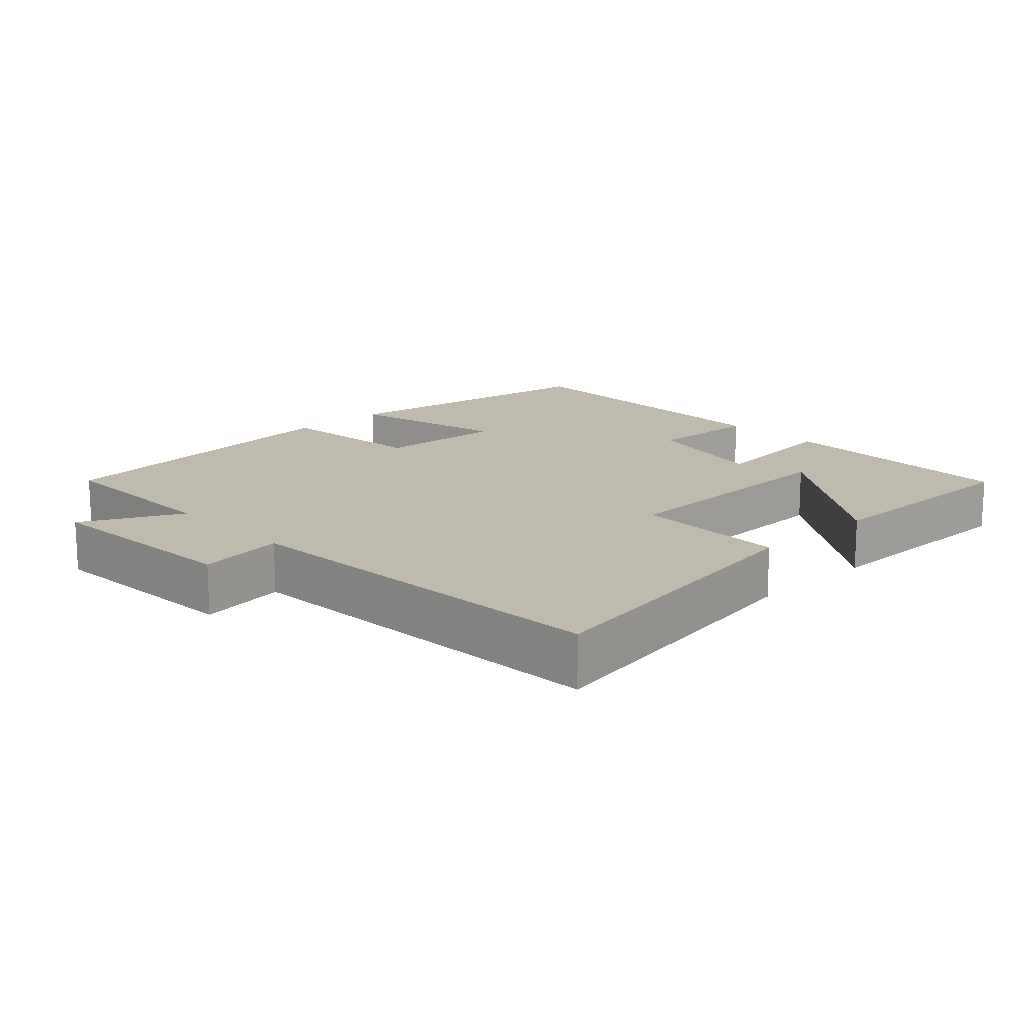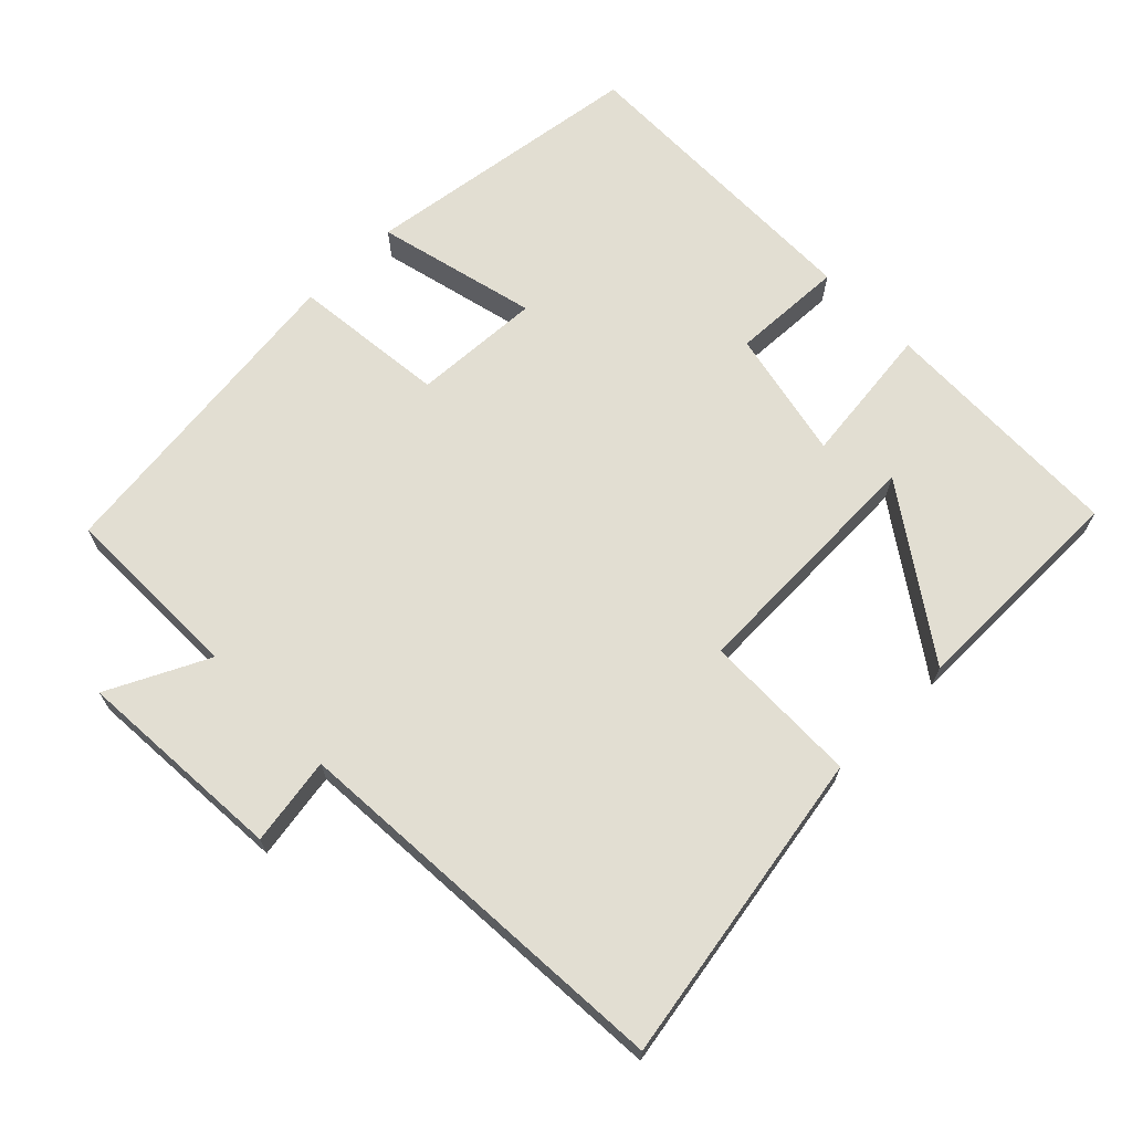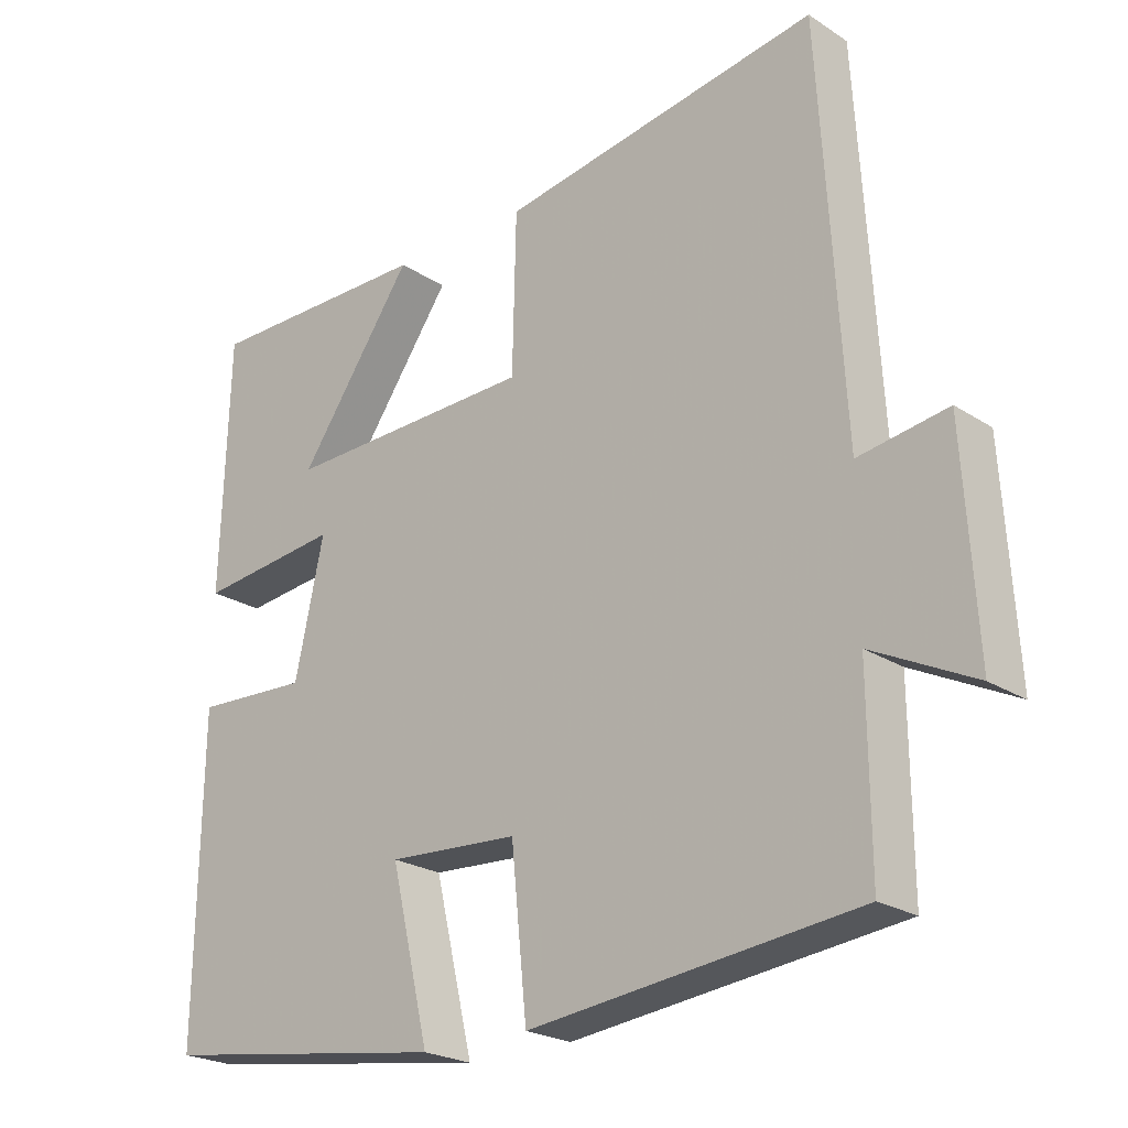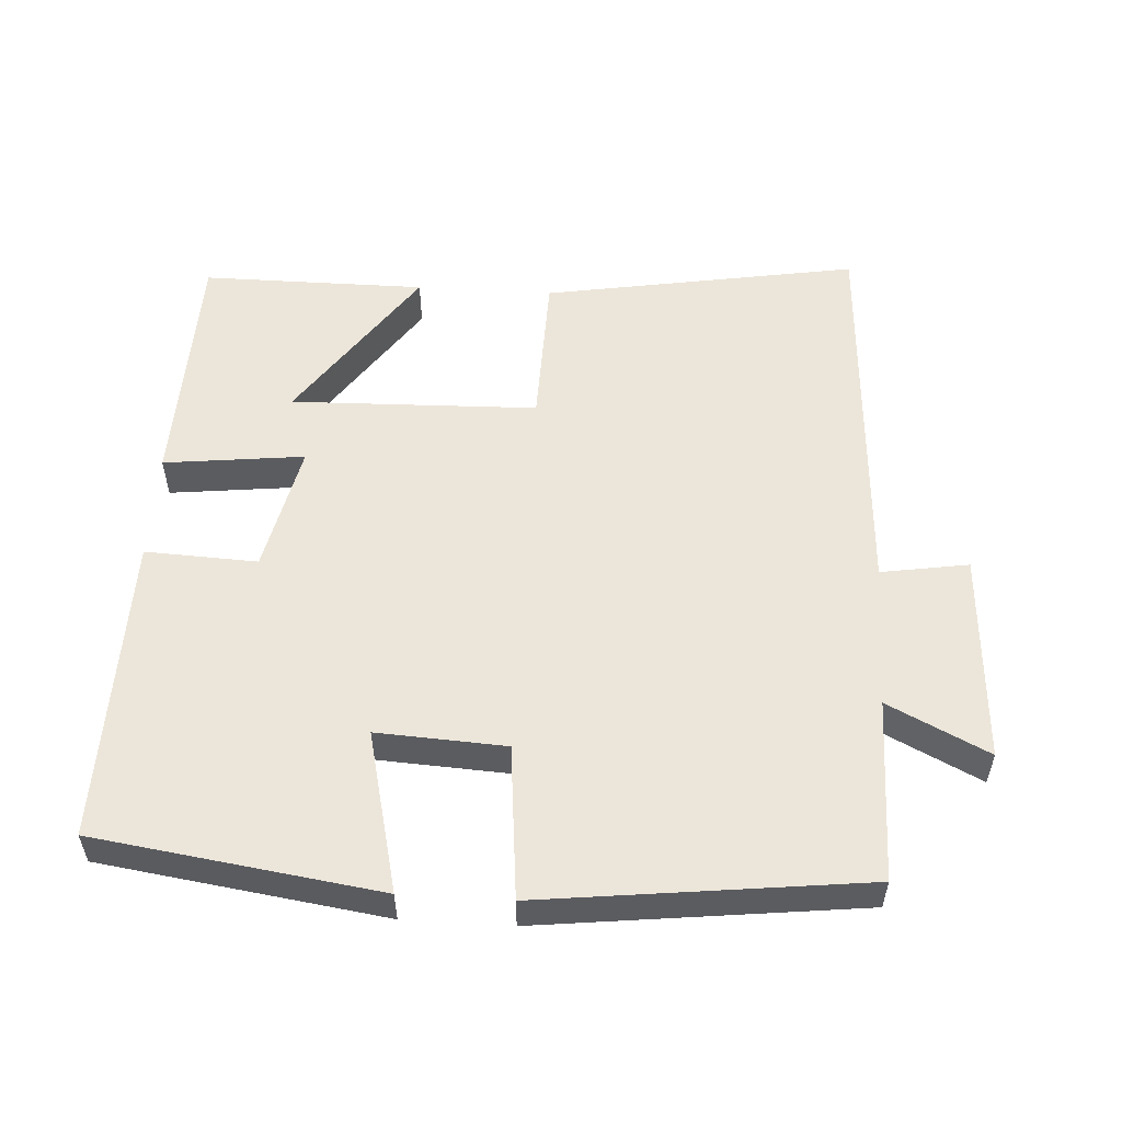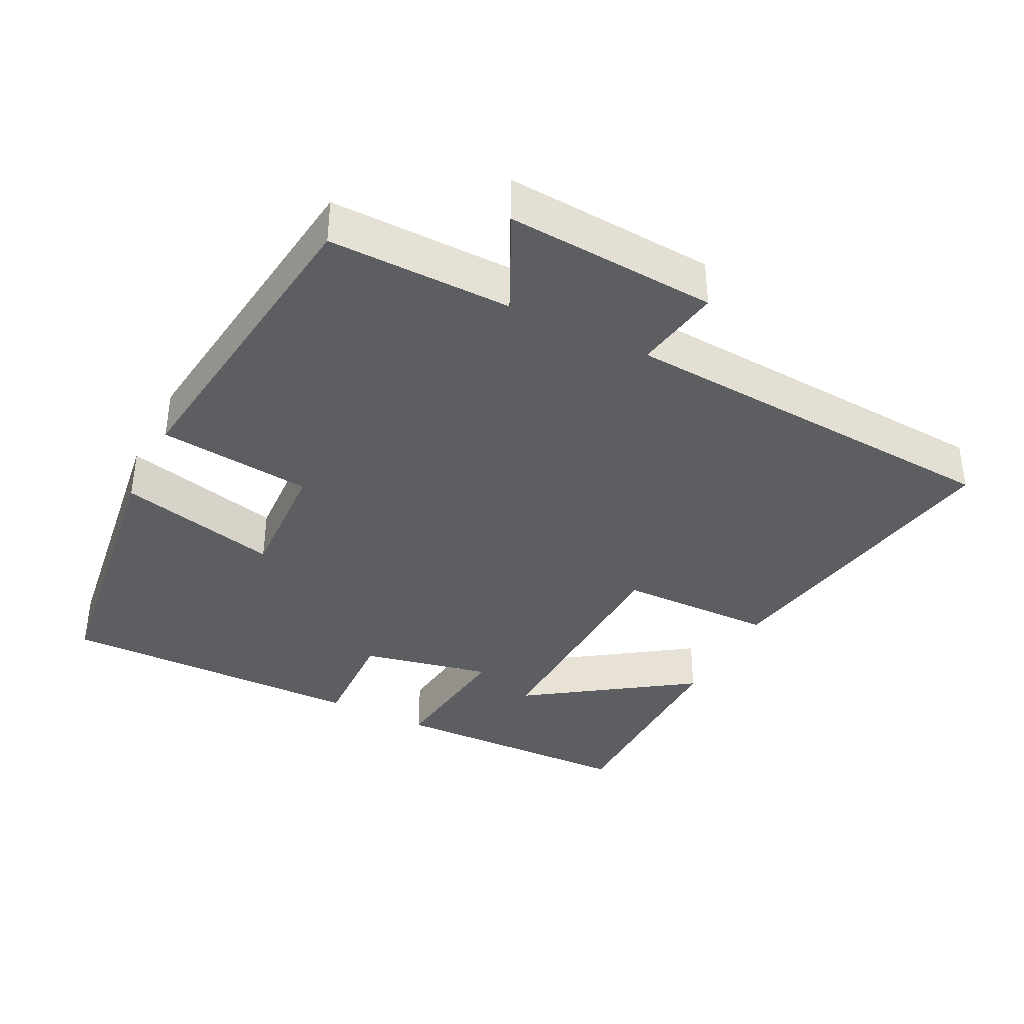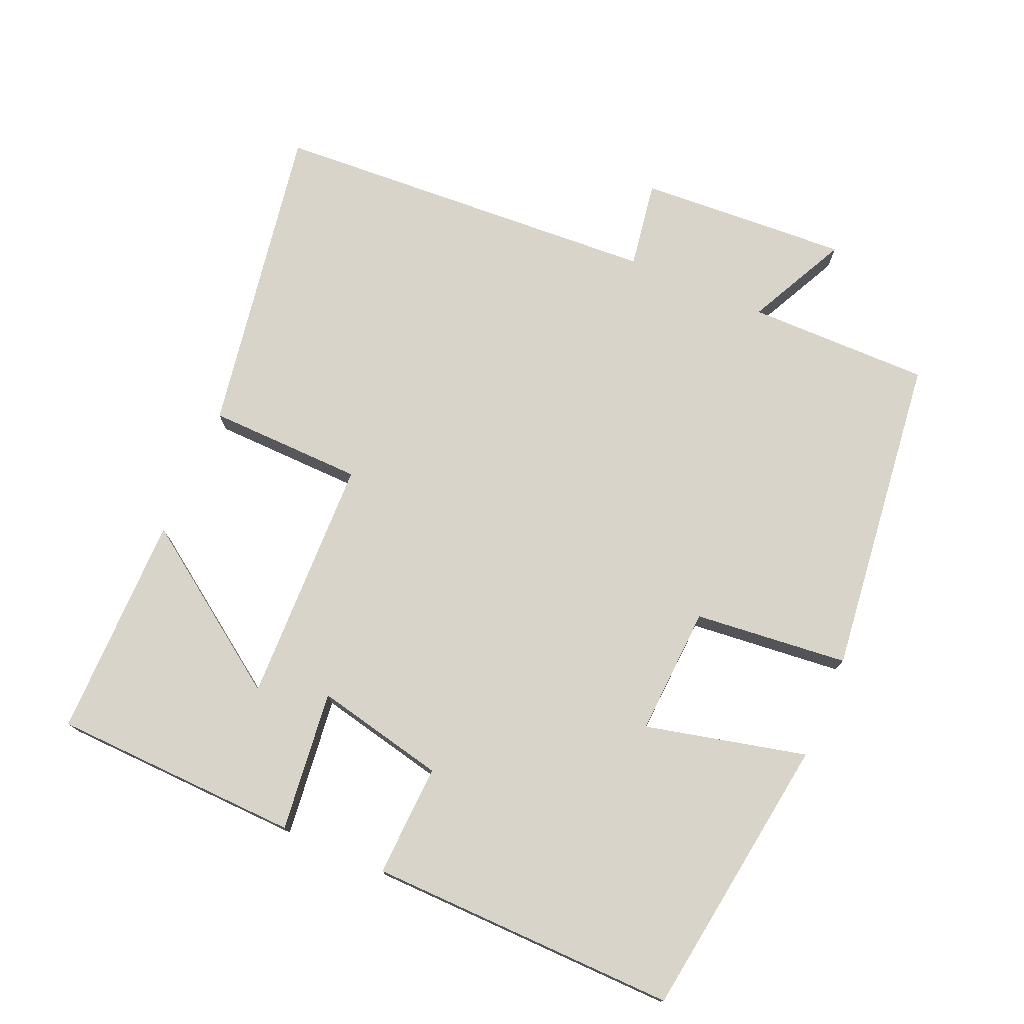
<metadata>
{"format":"obj","ext":"obj","renderer":"f3d","projection":"perspective","resolution":1024,"background":"white","views":[{"elev":15.6,"azim":-43.3,"up":"+Y"},{"elev":67.9,"azim":-44.7,"up":"+Y"},{"elev":-22.9,"azim":-137.7,"up":"+Z"},{"elev":54.6,"azim":-176.5,"up":"+Y"},{"elev":-37.5,"azim":-117.1,"up":"+Y"},{"elev":75.5,"azim":113.4,"up":"+Y"}]}
</metadata>
<code>
v -0.502 0.07 -0.446
v -0.5 0.07 -0.187
v -0.642 0.07 -0.257
v -0.624 0.07 0.041
v -0.5 0.07 0.021
v -0.467 0.07 0.576
v -0.022 0.07 0.5
v -0.017 0.07 0.279
v 0.333 0.07 0.269
v 0.172 0.07 0.5
v 0.489 0.07 0.5
v 0.5 0.07 0.148
v 0.301 0.07 0.171
v 0.341 0.07 -0.013
v 0.5 0.07 -0.006
v 0.507 0.07 -0.443
v 0.105 0.07 -0.5
v 0.159 0.07 -0.272
v -0.023 0.07 -0.282
v -0.045 0.07 -0.5
v -0.502 0 -0.446
v -0.5 0 -0.187
v -0.642 0 -0.257
v -0.624 0 0.041
v -0.5 0 0.021
v -0.467 0 0.576
v -0.022 0 0.5
v -0.017 0 0.279
v 0.333 0 0.269
v 0.172 0 0.5
v 0.489 0 0.5
v 0.5 0 0.148
v 0.301 0 0.171
v 0.341 0 -0.013
v 0.5 0 -0.006
v 0.507 0 -0.443
v 0.105 0 -0.5
v 0.159 0 -0.272
v -0.023 0 -0.282
v -0.045 0 -0.5
f 19 20 1 2
f 18 19 2
f 15 16 17 18
f 14 15 18 2
f 13 14 2
f 11 12 13
f 9 10 11
f 9 11 13
f 8 9 13 2
f 5 6 7 8
f 2 3 4 5
f 2 5 8
f 22 21 40 39
f 22 39 38
f 38 37 36 35
f 22 38 35 34
f 22 34 33
f 33 32 31
f 31 30 29
f 33 31 29
f 22 33 29 28
f 28 27 26 25
f 25 24 23 22
f 28 25 22
f 1 21 22 2
f 2 22 23 3
f 3 23 24 4
f 4 24 25 5
f 5 25 26 6
f 6 26 27 7
f 7 27 28 8
f 8 28 29 9
f 9 29 30 10
f 10 30 31 11
f 11 31 32 12
f 12 32 33 13
f 13 33 34 14
f 14 34 35 15
f 15 35 36 16
f 16 36 37 17
f 17 37 38 18
f 18 38 39 19
f 19 39 40 20
f 20 40 21 1

</code>
